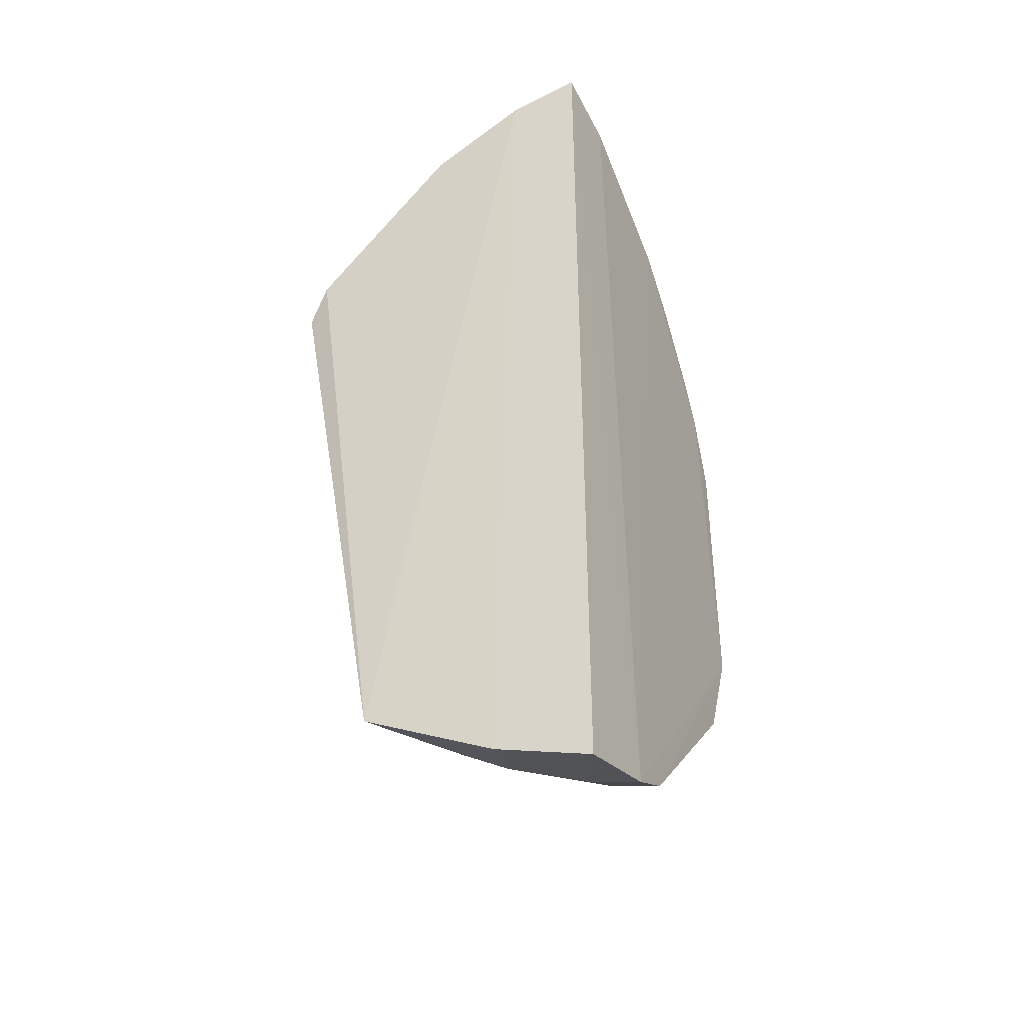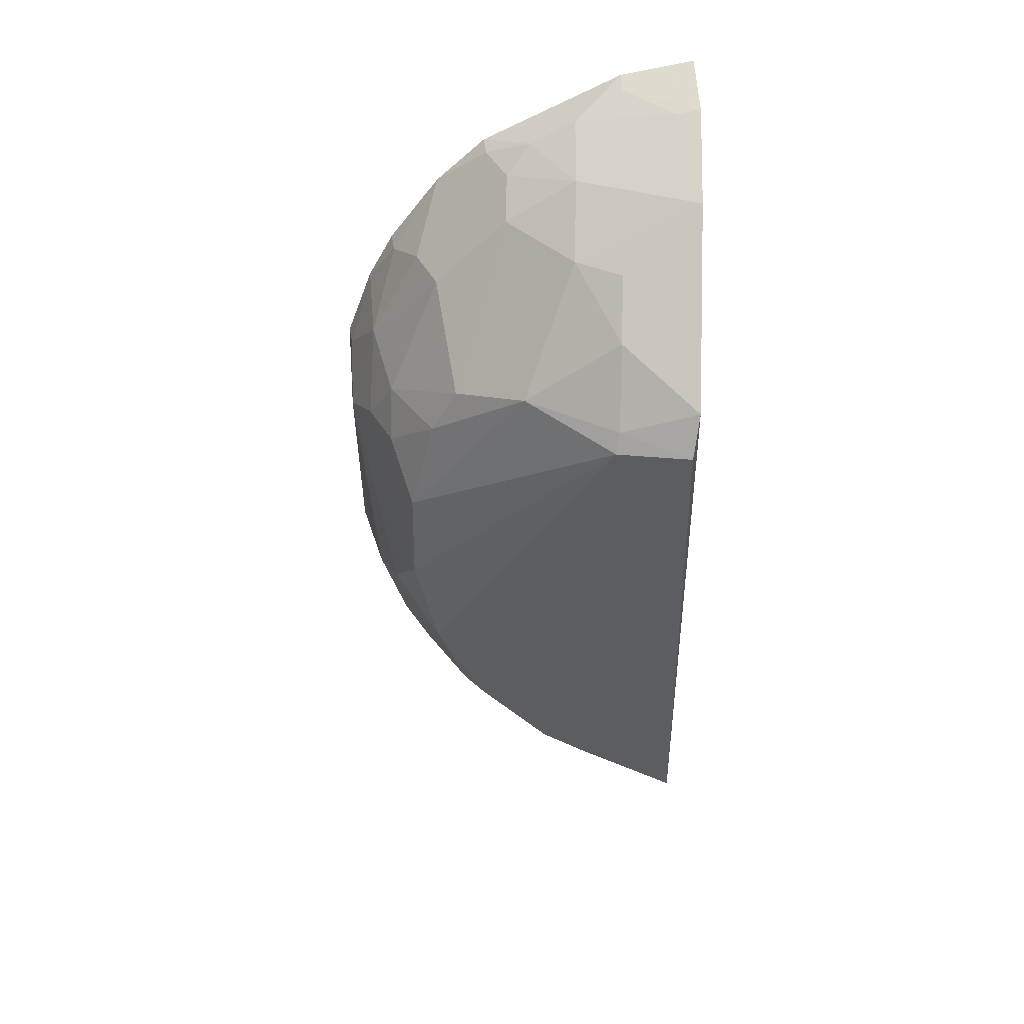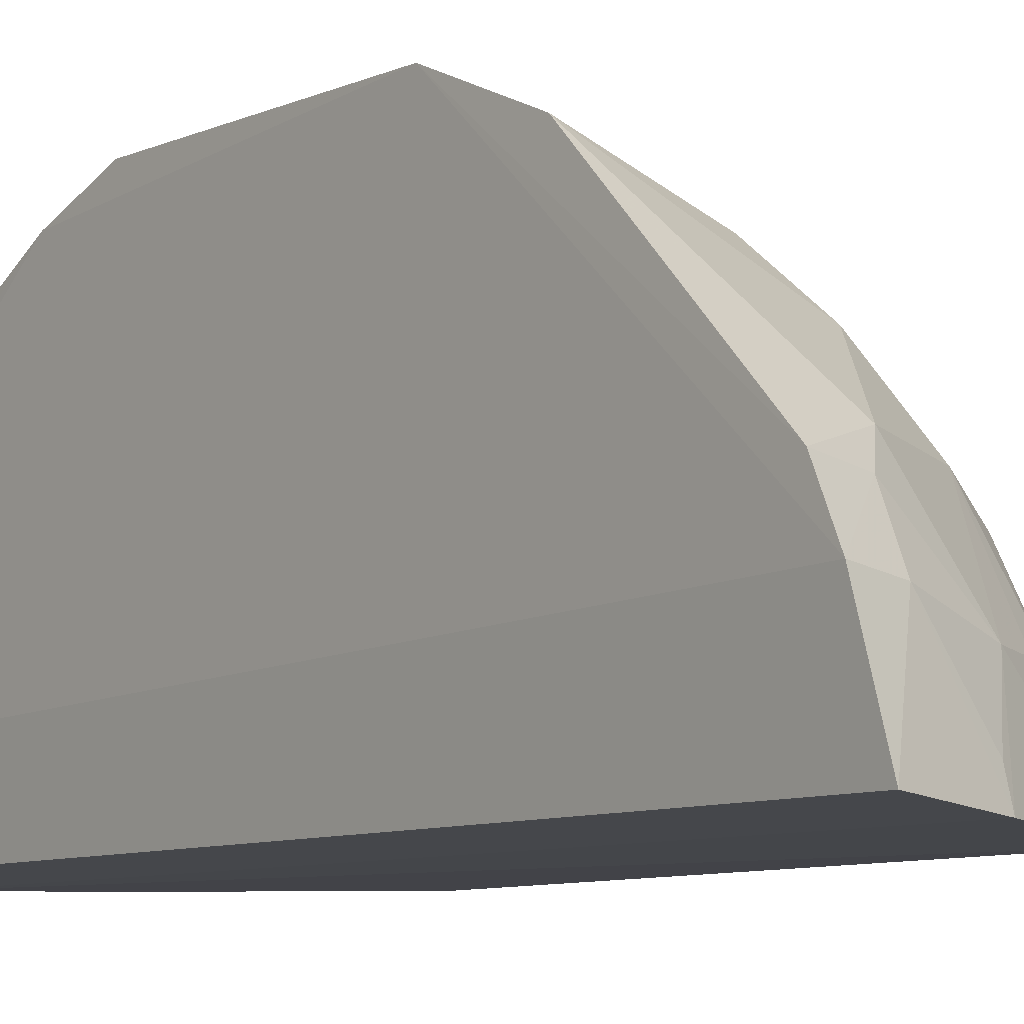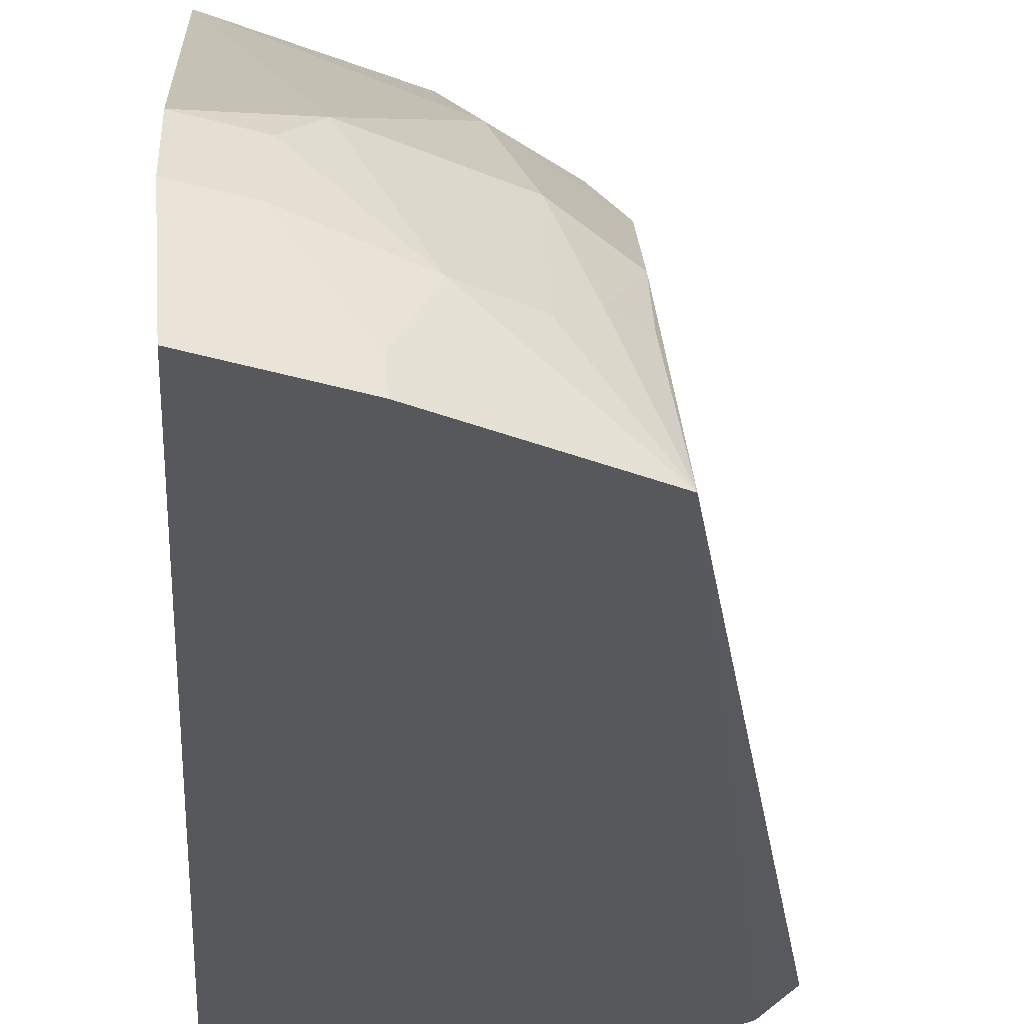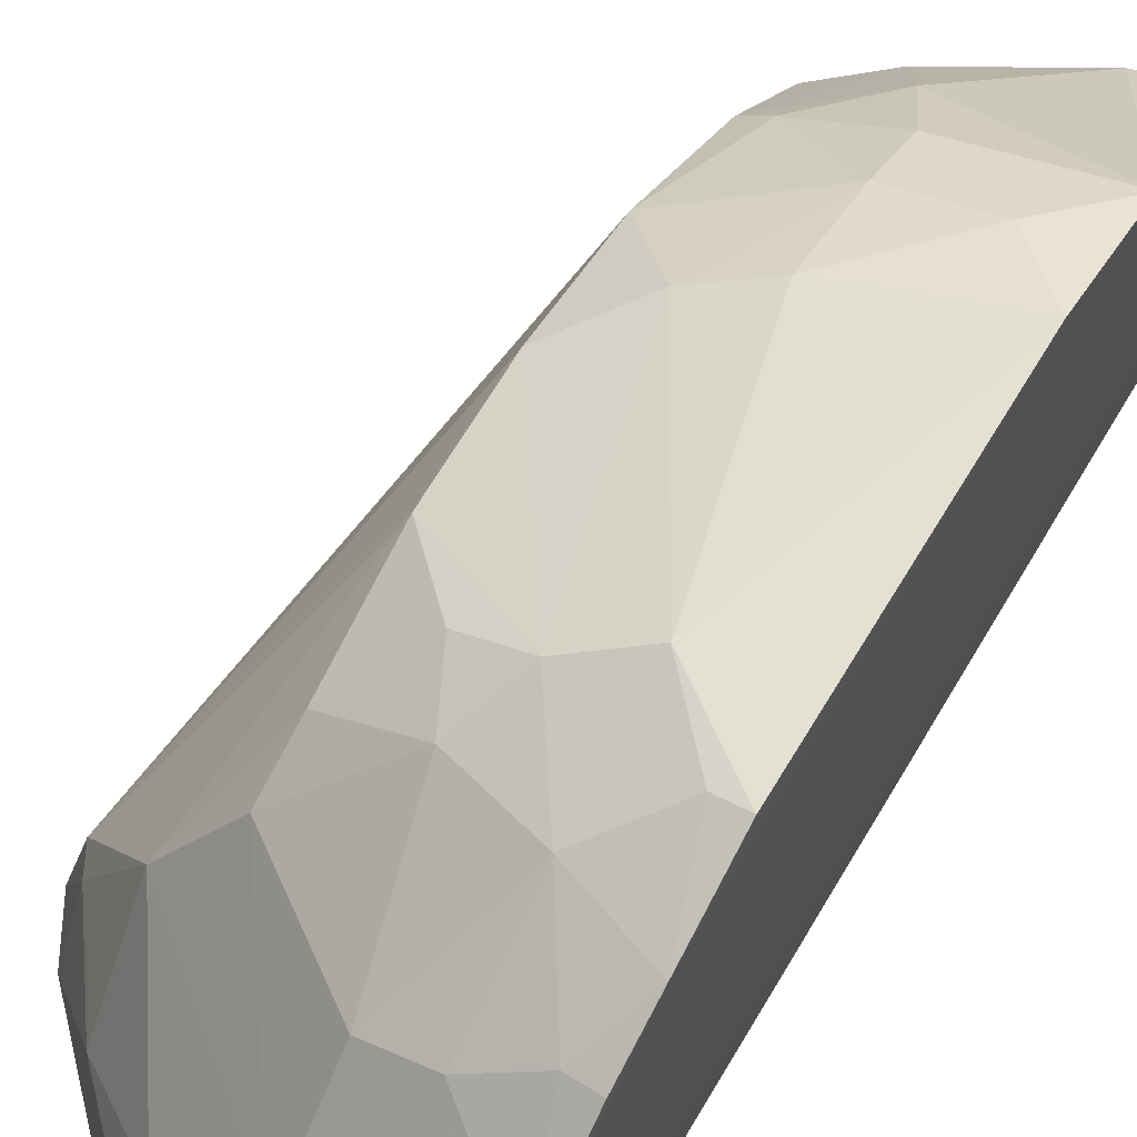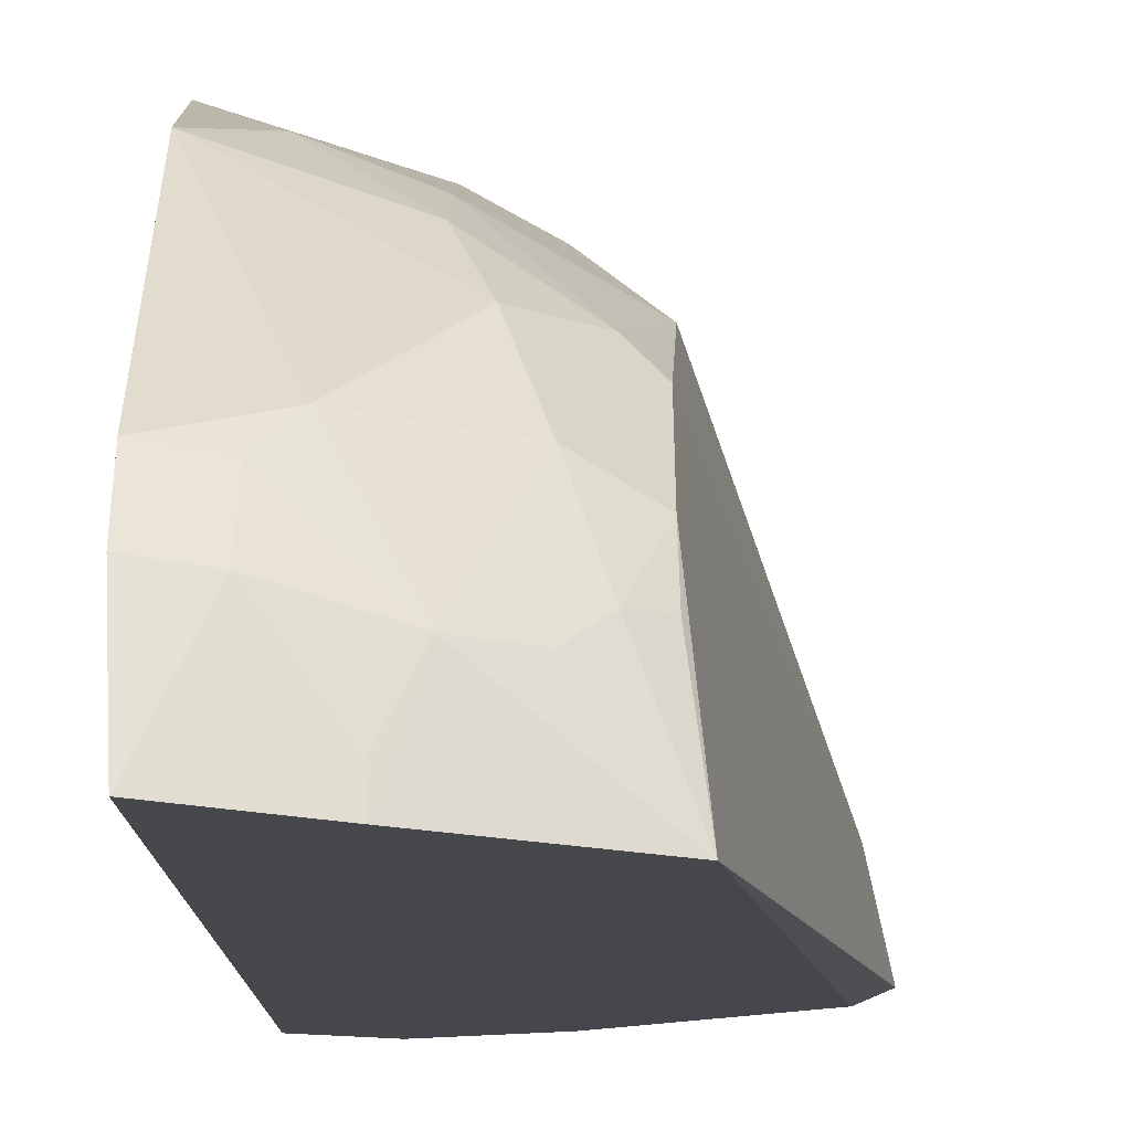
<metadata>
{"format":"obj","ext":"obj","renderer":"f3d","projection":"perspective","resolution":1024,"background":"white","views":[{"elev":-40.1,"azim":-154.3,"up":"+Y"},{"elev":39.7,"azim":91.6,"up":"+Y"},{"elev":-8.0,"azim":-37.6,"up":"+Z"},{"elev":-28.2,"azim":-2.7,"up":"+Z"},{"elev":66.1,"azim":-149.3,"up":"+Z"},{"elev":-11.3,"azim":0.3,"up":"+Z"}]}
</metadata>
<code>
v 0.007482 -0.2775 0.2527
v 0.1367 -0.2249 0.2458
v 0.00505 0.06648 0.4659
v 0.006314 0.2616 0.2512
v 0.06089 -0.2618 0.2489
v 0.1998 0.1137 0.2515
v 0.004326 -0.2637 0.3079
v 0.04732 0.2508 0.2483
v 0.1312 -0.03346 0.4176
v 0.004036 0.2507 0.2938
v 0.03072 -0.258 0.3051
v 0.1879 0.1367 0.2481
v 0.1288 -0.1454 0.374
v 0.003913 0.2067 0.3758
v 0.0176 0.2479 0.293
v 0.07448 -0.2445 0.2937
v 0.1302 0.1062 0.3884
v 0.1288 -0.186 0.3326
v 0.1902 0.1091 0.2943
v 0.005182 -0.1495 0.4382
v 0.03156 0.2339 0.3204
v 0.06006 -0.2587 0.2633
v 0.0449 0.1479 0.4162
v 0.103 0.0509 0.4314
v 0.1152 -0.2137 0.3049
v 0.04537 -0.2306 0.3485
v 0.1311 -0.08998 0.4036
v 0.1311 0.0224 0.4171
v 0.1847 0.1204 0.2926
v 0.004525 -0.09089 0.4638
v 0.04615 0.2474 0.2625
v 0.0046 0.1378 0.4351
v 0.07358 0.1904 0.3604
v 0.04609 0.0935 0.4454
v 0.1009 -0.229 0.293
v 0.1294 -0.2011 0.3054
v 0.03179 -0.2447 0.3331
v 0.1009 -0.1996 0.3466
v 0.07351 -0.1455 0.4154
v 0.1568 0.1212 0.347
v 0.07499 0.05086 0.4468
v 0.1291 0.07879 0.4034
v 0.004633 -0.2501 0.3365
v 0.07421 -0.07529 0.4452
v 0.129 0.1895 0.2924
v 0.004464 0.1788 0.4051
v 0.004373 0.1092 0.4503
v 0.04514 0.205 0.3606
v 0.07305 0.1477 0.4025
v 0.01825 0.1368 0.4326
v 0.1155 -0.1444 0.3873
v 0.08635 -0.1732 0.3871
v 0.03212 -0.1182 0.4468
v 0.04621 0.0366 0.4617
v 0.08898 0.0791 0.4312
v 0.1032 -0.06194 0.4325
v 0.07394 -0.1176 0.4301
v 0.1045 0.2225 0.2483
v 0.07237 0.2174 0.3195
v 0.1564 0.1614 0.2923
v 0.115 0.1892 0.3196
v 0.0187 0.06639 0.463
v 0.03163 0.2191 0.3473
v 0.01686 0.2051 0.374
f 7 4 1
f 8 2 5
f 8 5 1
f 8 1 4
f 10 4 7
f 11 7 1
f 11 1 5
f 12 6 2
f 12 2 8
f 14 10 7
f 15 8 4
f 15 4 10
f 16 5 2
f 18 2 6
f 18 6 13
f 19 13 6
f 21 15 10
f 21 10 14
f 22 16 11
f 22 11 5
f 22 5 16
f 27 19 9
f 27 13 19
f 28 9 19
f 29 19 6
f 29 6 12
f 30 14 7
f 31 8 15
f 31 15 21
f 35 16 2
f 35 2 25
f 36 25 2
f 36 2 18
f 36 18 25
f 37 11 16
f 37 16 26
f 37 7 11
f 38 25 18
f 38 18 13
f 38 35 25
f 38 26 16
f 38 16 35
f 40 28 19
f 40 19 29
f 40 33 17
f 41 28 24
f 41 9 28
f 42 24 28
f 42 40 17
f 42 28 40
f 43 30 7
f 43 20 30
f 43 7 37
f 43 37 26
f 43 26 20
f 47 30 3
f 47 14 30
f 47 46 14
f 47 32 46
f 49 17 33
f 49 23 34
f 49 48 23
f 49 33 48
f 50 34 23
f 50 47 34
f 50 32 47
f 50 46 32
f 50 23 46
f 51 13 27
f 52 39 20
f 52 20 26
f 52 26 38
f 52 51 39
f 52 38 13
f 52 13 51
f 53 30 20
f 53 20 39
f 53 44 30
f 54 41 34
f 54 3 30
f 54 30 44
f 55 41 24
f 55 34 41
f 55 24 42
f 55 49 34
f 55 42 17
f 55 17 49
f 56 27 9
f 56 54 44
f 56 9 41
f 56 41 54
f 57 56 44
f 57 27 56
f 57 51 27
f 57 39 51
f 57 53 39
f 57 44 53
f 58 12 8
f 58 8 31
f 59 48 33
f 59 58 31
f 59 31 21
f 60 29 12
f 60 58 45
f 60 12 58
f 60 40 29
f 61 33 40
f 61 60 45
f 61 40 60
f 61 59 33
f 61 45 58
f 61 58 59
f 62 47 3
f 62 34 47
f 62 54 34
f 62 3 54
f 63 21 14
f 63 59 21
f 63 48 59
f 64 14 46
f 64 46 23
f 64 23 48
f 64 63 14
f 64 48 63

</code>
